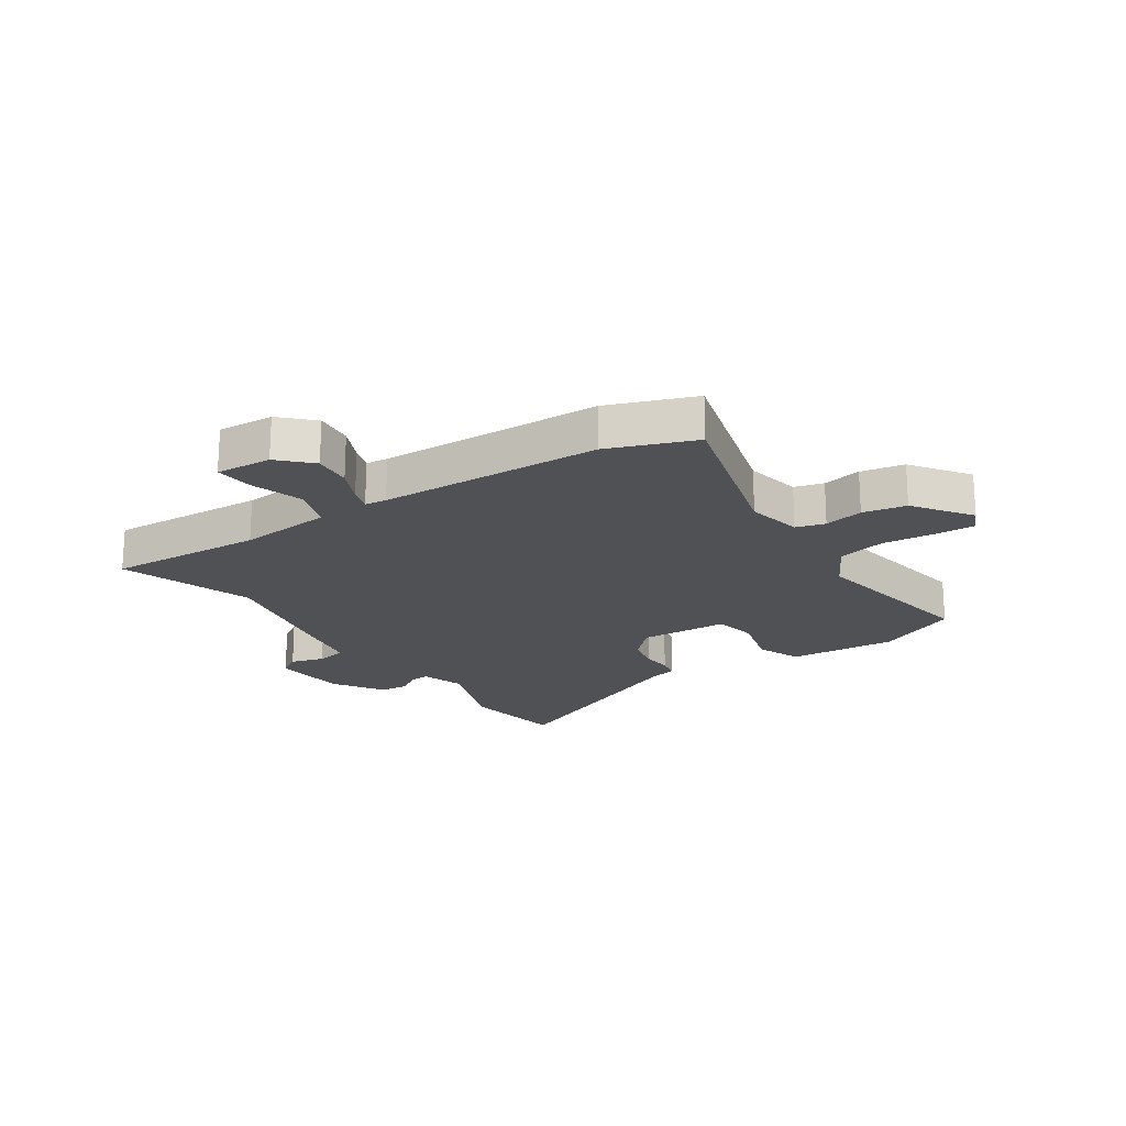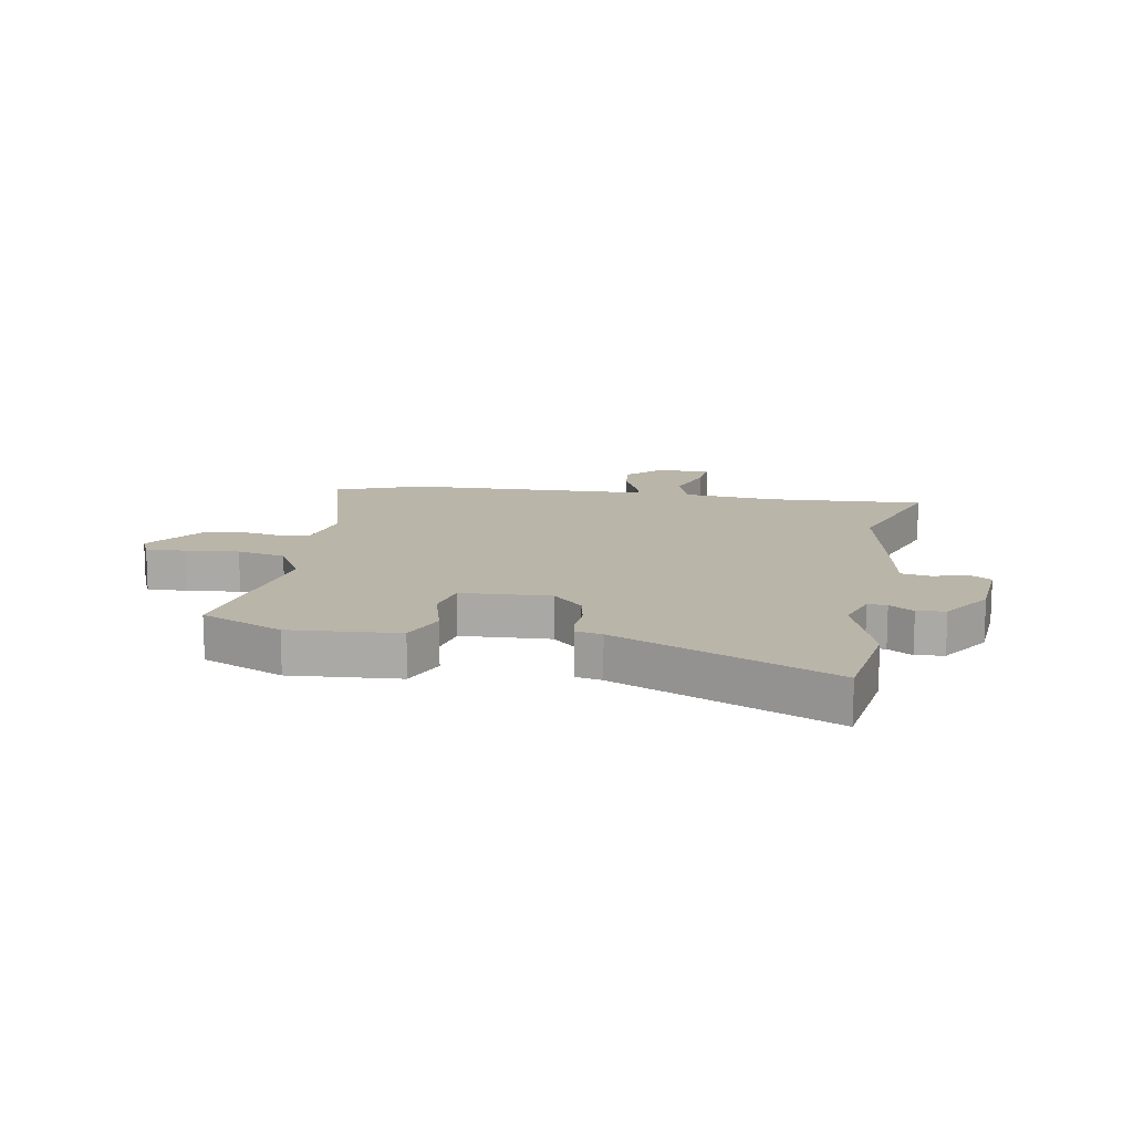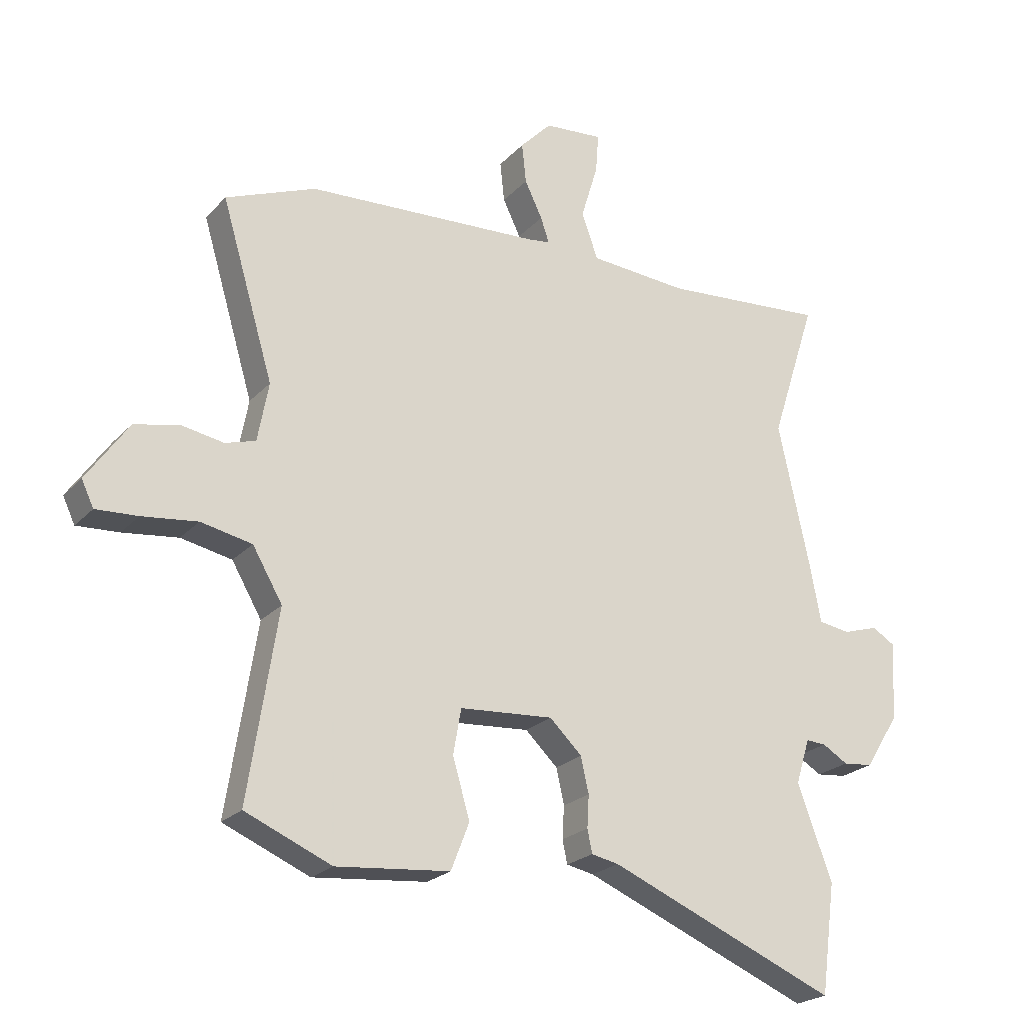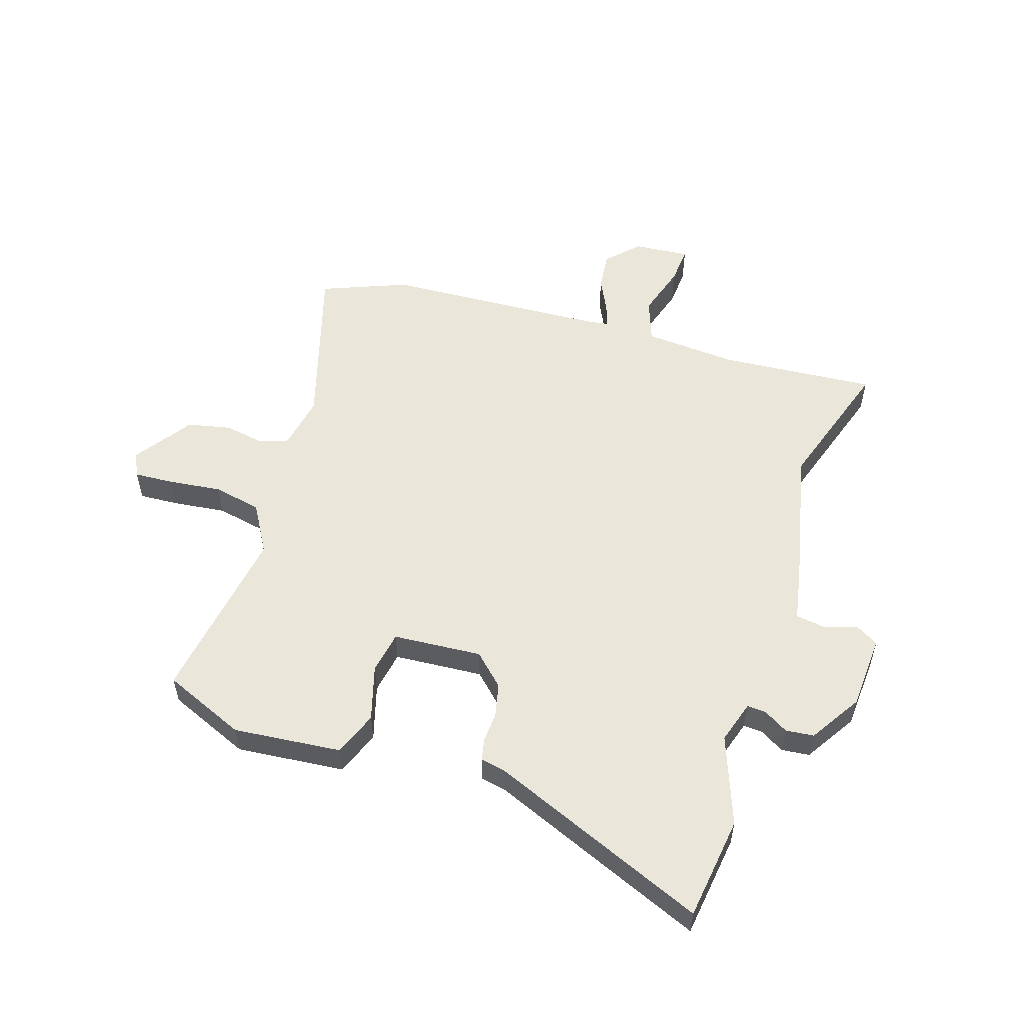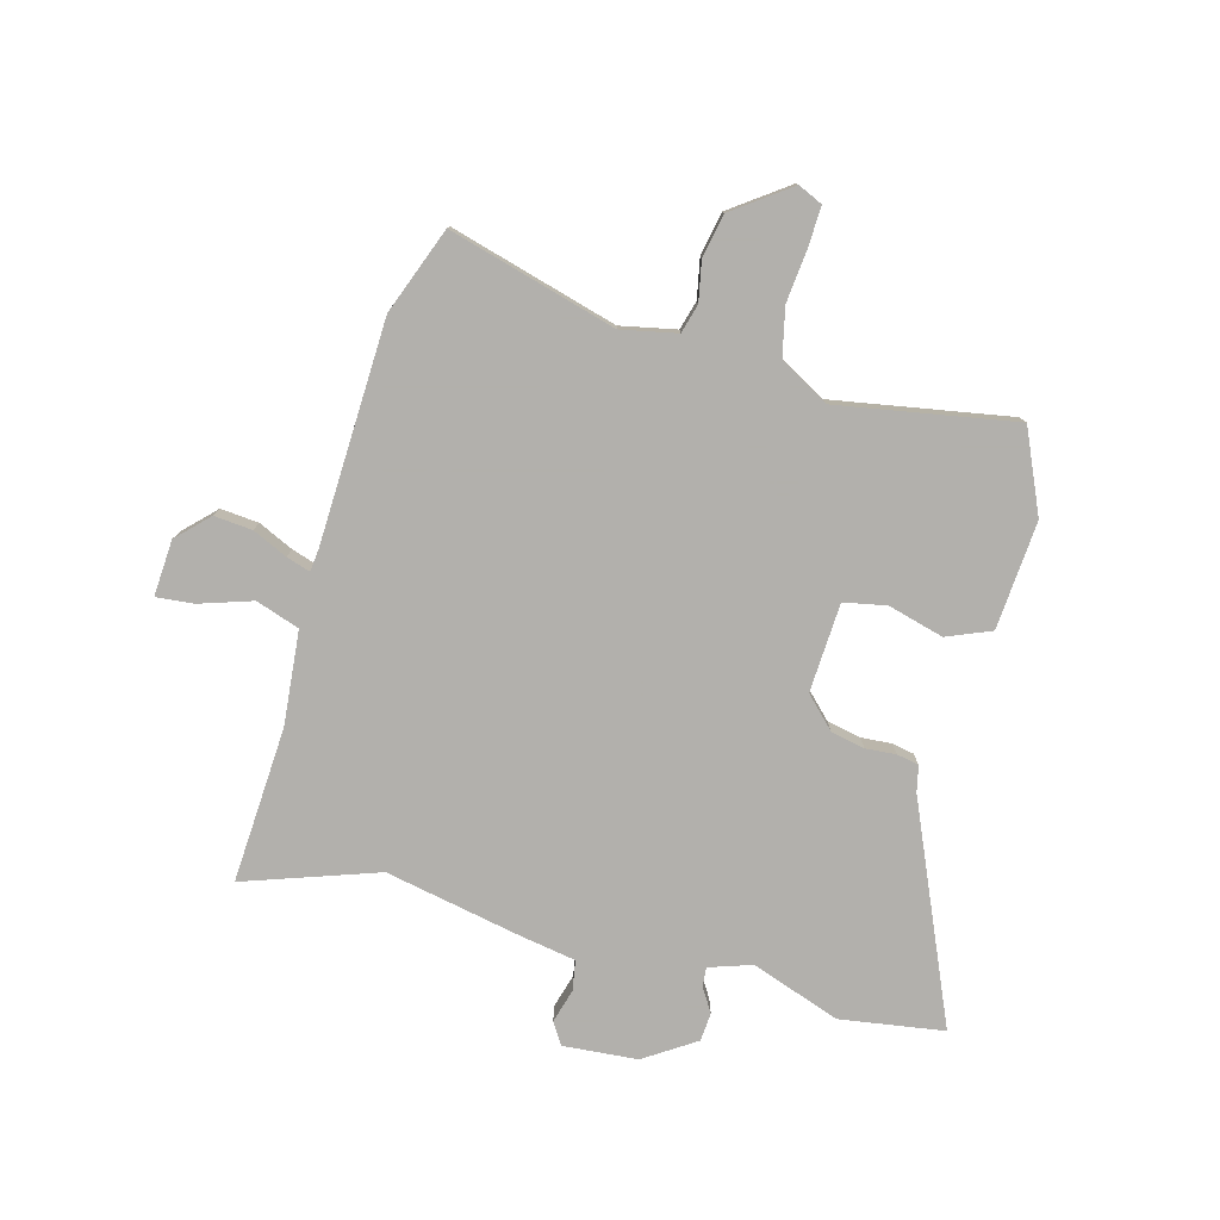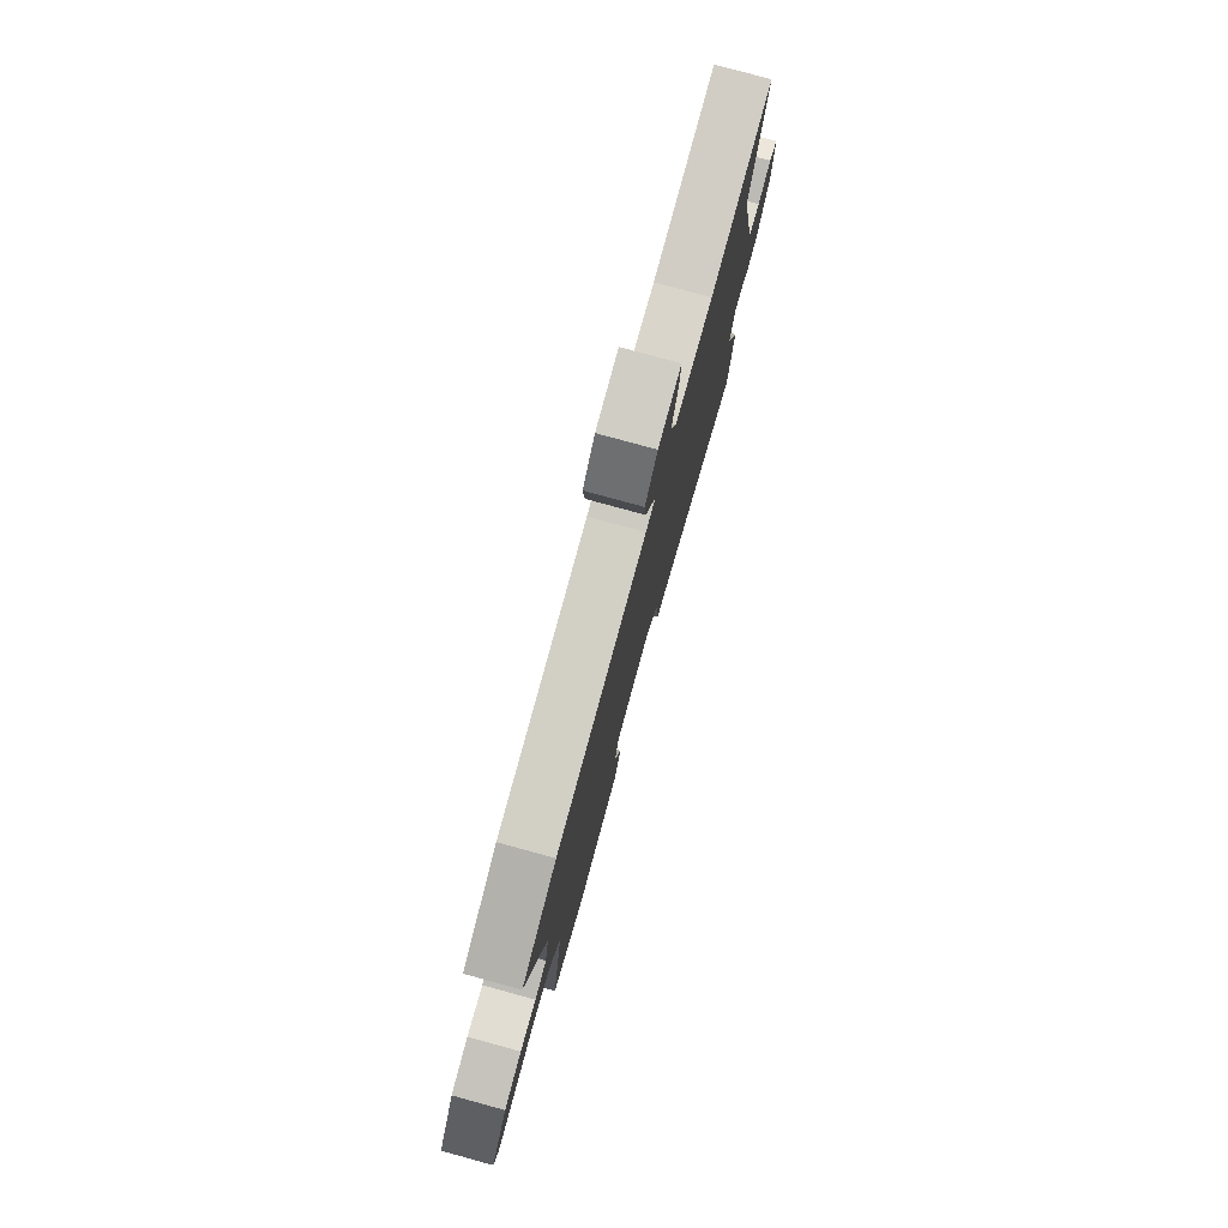
<metadata>
{"format":"obj","ext":"obj","renderer":"f3d","projection":"perspective","resolution":1024,"background":"white","views":[{"elev":-20.2,"azim":34.8,"up":"+Y"},{"elev":13.6,"azim":-168.9,"up":"+Y"},{"elev":-22.8,"azim":149.2,"up":"+Z"},{"elev":54.8,"azim":-162.2,"up":"+Y"},{"elev":-78.6,"azim":75.9,"up":"+Y"},{"elev":78.6,"azim":105.3,"up":"+Z"}]}
</metadata>
<code>
v 0.429 0.07 0.528
v 0.577 0.07 0.469
v 0.491 0.07 0.18
v 0.509 0.07 0.083
v 0.559 0.07 0.068
v 0.627 0.07 0.08
v 0.702 0.07 0.064
v 0.771 0.07 -0.035
v 0.751 0.07 -0.077
v 0.682 0.07 -0.073
v 0.591 0.07 -0.062
v 0.507 0.07 -0.079
v 0.458 0.07 -0.163
v 0.506 0.07 -0.472
v 0.364 0.07 -0.532
v 0.177 0.07 -0.514
v 0.147 0.07 -0.437
v 0.175 0.07 -0.341
v 0.162 0.07 -0.267
v 0.008 0.07 -0.256
v -0.045 0.07 -0.307
v -0.058 0.07 -0.365
v -0.055 0.07 -0.418
v -0.063 0.07 -0.456
v -0.108 0.07 -0.465
v -0.484 0.07 -0.621
v -0.508 0.07 -0.441
v -0.451 0.07 -0.287
v -0.474 0.07 -0.213
v -0.507 0.07 -0.215
v -0.549 0.07 -0.24
v -0.598 0.07 -0.235
v -0.654 0.07 -0.146
v -0.662 0.07 -0.017
v -0.624 0.07 0.006
v -0.566 0.07 -0.012
v -0.514 0.07 -0.004
v -0.495 0.07 0.095
v -0.444 0.07 0.328
v -0.519 0.07 0.56
v -0.249 0.07 0.539
v -0.087 0.07 0.551
v -0.06 0.07 0.626
v -0.088 0.07 0.718
v -0.093 0.07 0.783
v 0.004 0.07 0.775
v 0.056 0.07 0.721
v 0.049 0.07 0.655
v 0.02 0.07 0.595
v 0.006 0.07 0.554
v 0.044 0.07 0.549
v 0.429 0 0.528
v 0.577 0 0.469
v 0.491 0 0.18
v 0.509 0 0.083
v 0.559 0 0.068
v 0.627 0 0.08
v 0.702 0 0.064
v 0.771 0 -0.035
v 0.751 0 -0.077
v 0.682 0 -0.073
v 0.591 0 -0.062
v 0.507 0 -0.079
v 0.458 0 -0.163
v 0.506 0 -0.472
v 0.364 0 -0.532
v 0.177 0 -0.514
v 0.147 0 -0.437
v 0.175 0 -0.341
v 0.162 0 -0.267
v 0.008 0 -0.256
v -0.045 0 -0.307
v -0.058 0 -0.365
v -0.055 0 -0.418
v -0.063 0 -0.456
v -0.108 0 -0.465
v -0.484 0 -0.621
v -0.508 0 -0.441
v -0.451 0 -0.287
v -0.474 0 -0.213
v -0.507 0 -0.215
v -0.549 0 -0.24
v -0.598 0 -0.235
v -0.654 0 -0.146
v -0.662 0 -0.017
v -0.624 0 0.006
v -0.566 0 -0.012
v -0.514 0 -0.004
v -0.495 0 0.095
v -0.444 0 0.328
v -0.519 0 0.56
v -0.249 0 0.539
v -0.087 0 0.551
v -0.06 0 0.626
v -0.088 0 0.718
v -0.093 0 0.783
v 0.004 0 0.775
v 0.056 0 0.721
v 0.049 0 0.655
v 0.02 0 0.595
v 0.006 0 0.554
v 0.044 0 0.549
f 46 47 48 49
f 46 49 50
f 43 44 45 46
f 42 43 46 50
f 41 42 50 51
f 39 40 41
f 37 38 39 41
f 33 34 35 36
f 33 36 37
f 30 31 32 33
f 29 30 33 37
f 28 29 37 41
f 25 26 27 28
f 22 23 24 25
f 21 22 25 28
f 20 21 28 41
f 15 16 17 18
f 13 14 15 18
f 12 13 18 19
f 8 9 10 11
f 6 7 8 11
f 5 6 11 12
f 4 5 12 19
f 51 1 2 3
f 19 20 41 51
f 3 4 19 51
f 100 99 98 97
f 101 100 97
f 97 96 95 94
f 101 97 94 93
f 102 101 93 92
f 92 91 90
f 92 90 89 88
f 87 86 85 84
f 88 87 84
f 84 83 82 81
f 88 84 81 80
f 92 88 80 79
f 79 78 77 76
f 76 75 74 73
f 79 76 73 72
f 92 79 72 71
f 69 68 67 66
f 69 66 65 64
f 70 69 64 63
f 62 61 60 59
f 62 59 58 57
f 63 62 57 56
f 70 63 56 55
f 54 53 52 102
f 102 92 71 70
f 102 70 55 54
f 1 52 53 2
f 2 53 54 3
f 3 54 55 4
f 4 55 56 5
f 5 56 57 6
f 6 57 58 7
f 7 58 59 8
f 8 59 60 9
f 9 60 61 10
f 10 61 62 11
f 11 62 63 12
f 12 63 64 13
f 13 64 65 14
f 14 65 66 15
f 15 66 67 16
f 16 67 68 17
f 17 68 69 18
f 18 69 70 19
f 19 70 71 20
f 20 71 72 21
f 21 72 73 22
f 22 73 74 23
f 23 74 75 24
f 24 75 76 25
f 25 76 77 26
f 26 77 78 27
f 27 78 79 28
f 28 79 80 29
f 29 80 81 30
f 30 81 82 31
f 31 82 83 32
f 32 83 84 33
f 33 84 85 34
f 34 85 86 35
f 35 86 87 36
f 36 87 88 37
f 37 88 89 38
f 38 89 90 39
f 39 90 91 40
f 40 91 92 41
f 41 92 93 42
f 42 93 94 43
f 43 94 95 44
f 44 95 96 45
f 45 96 97 46
f 46 97 98 47
f 47 98 99 48
f 48 99 100 49
f 49 100 101 50
f 50 101 102 51
f 51 102 52 1

</code>
